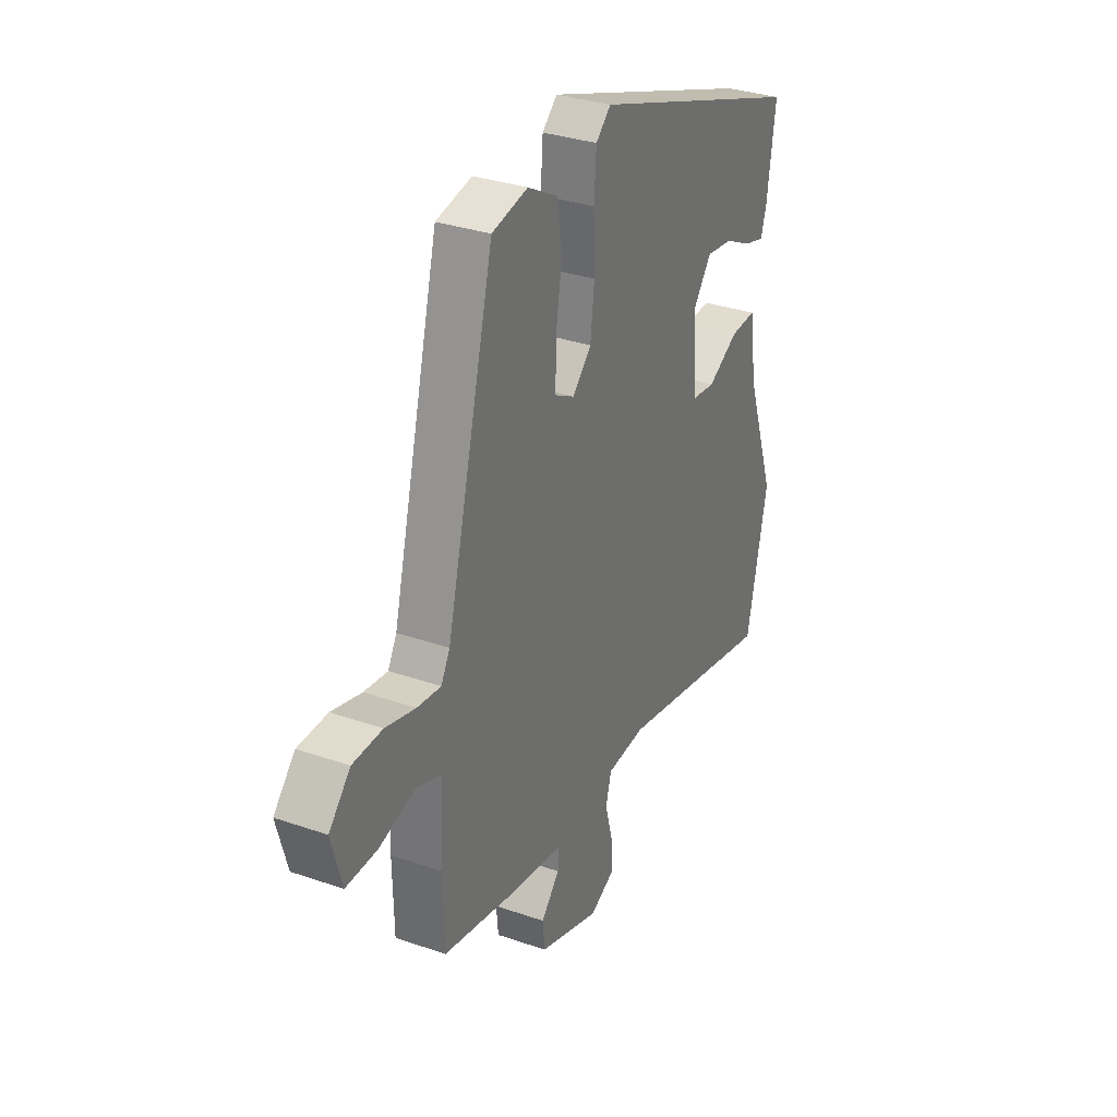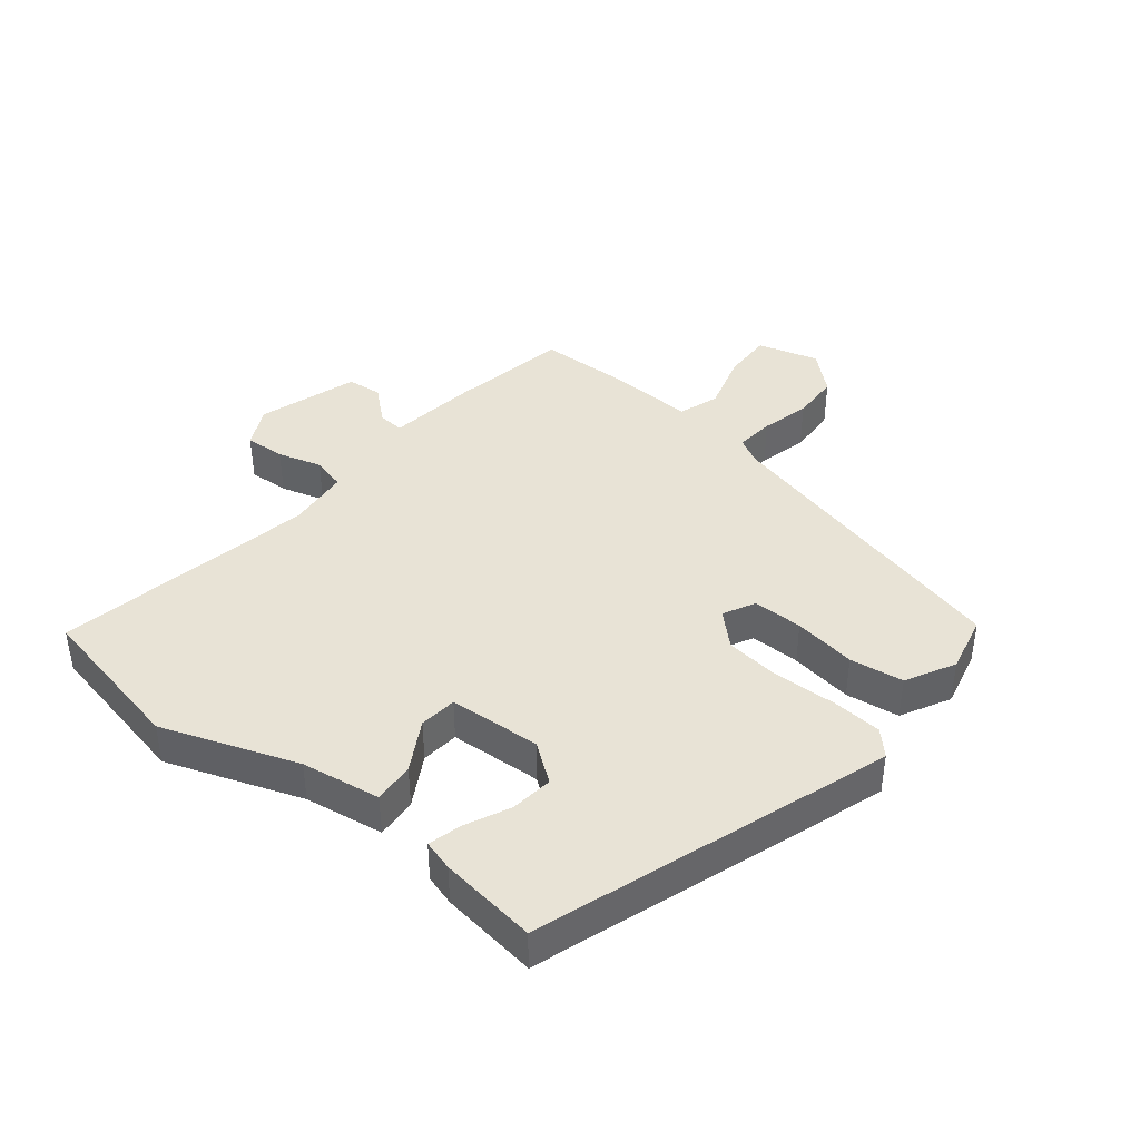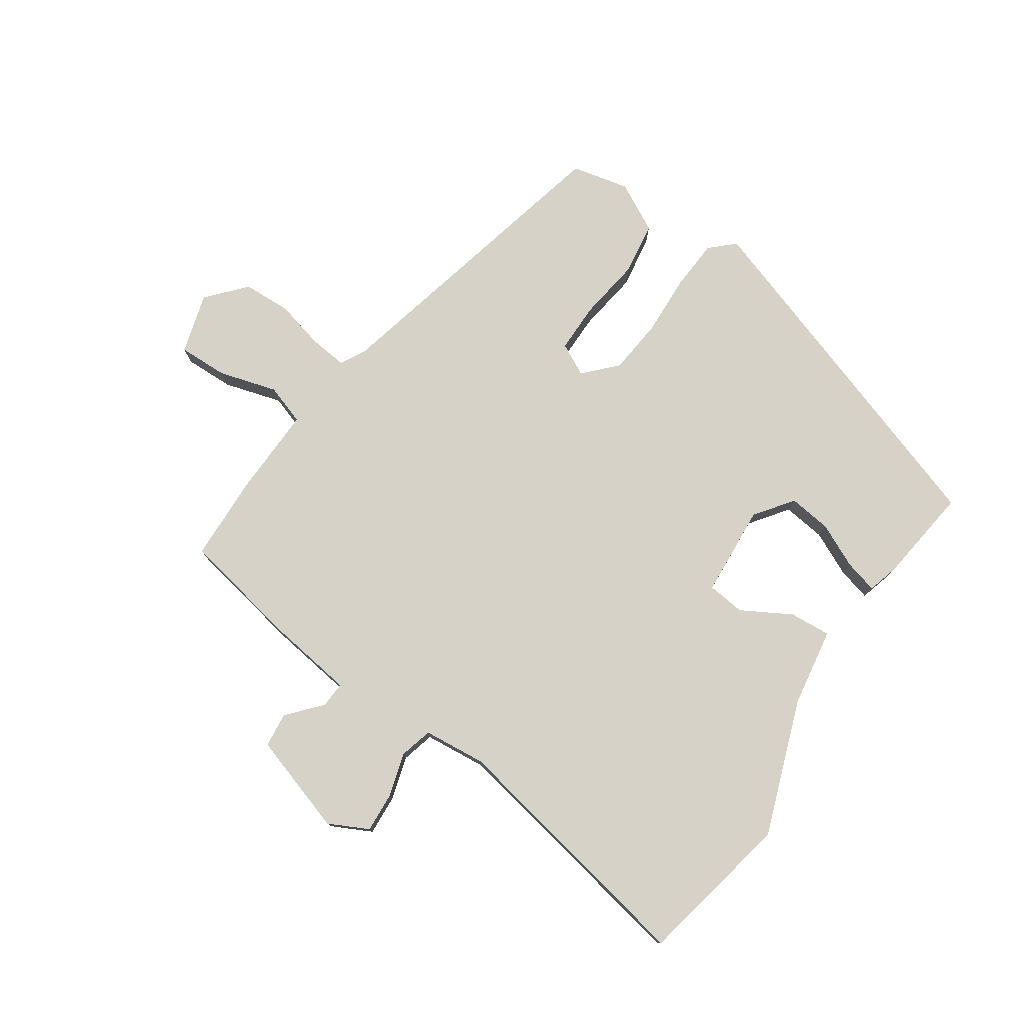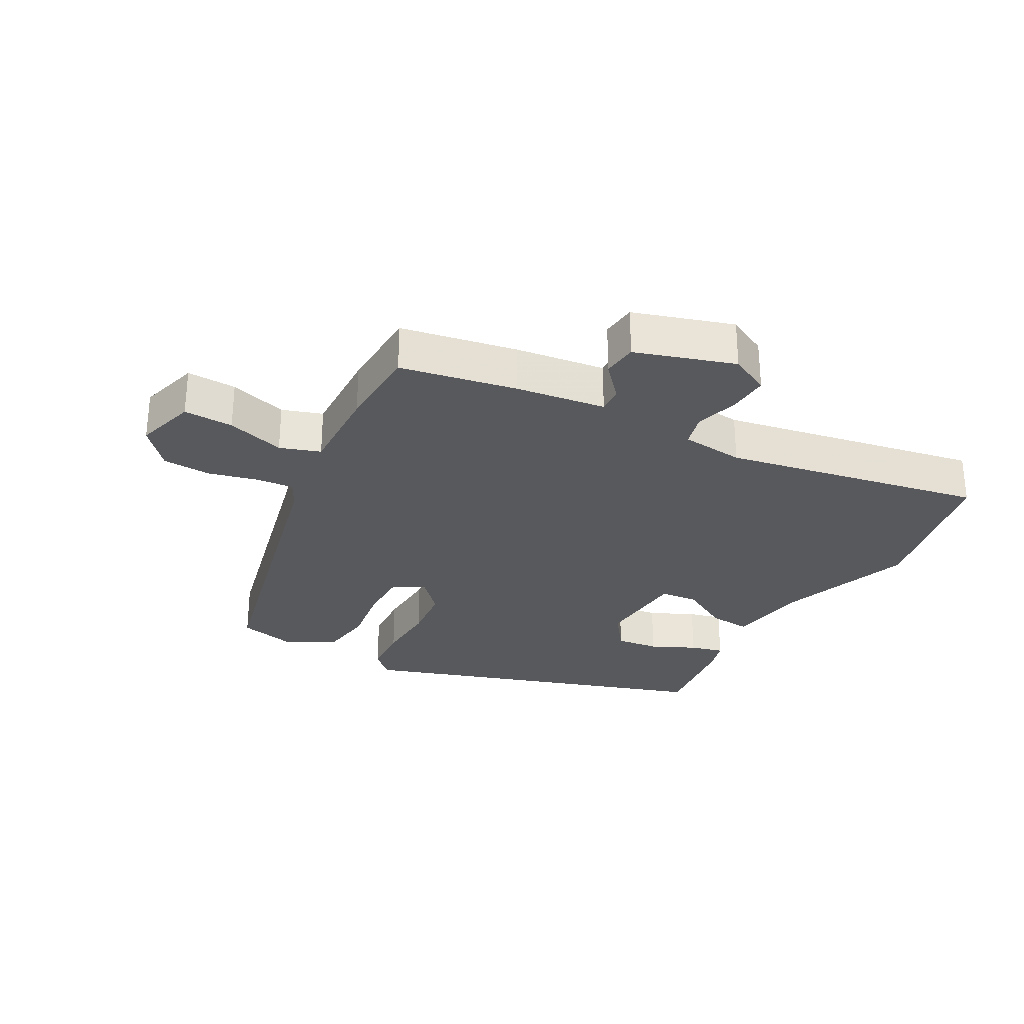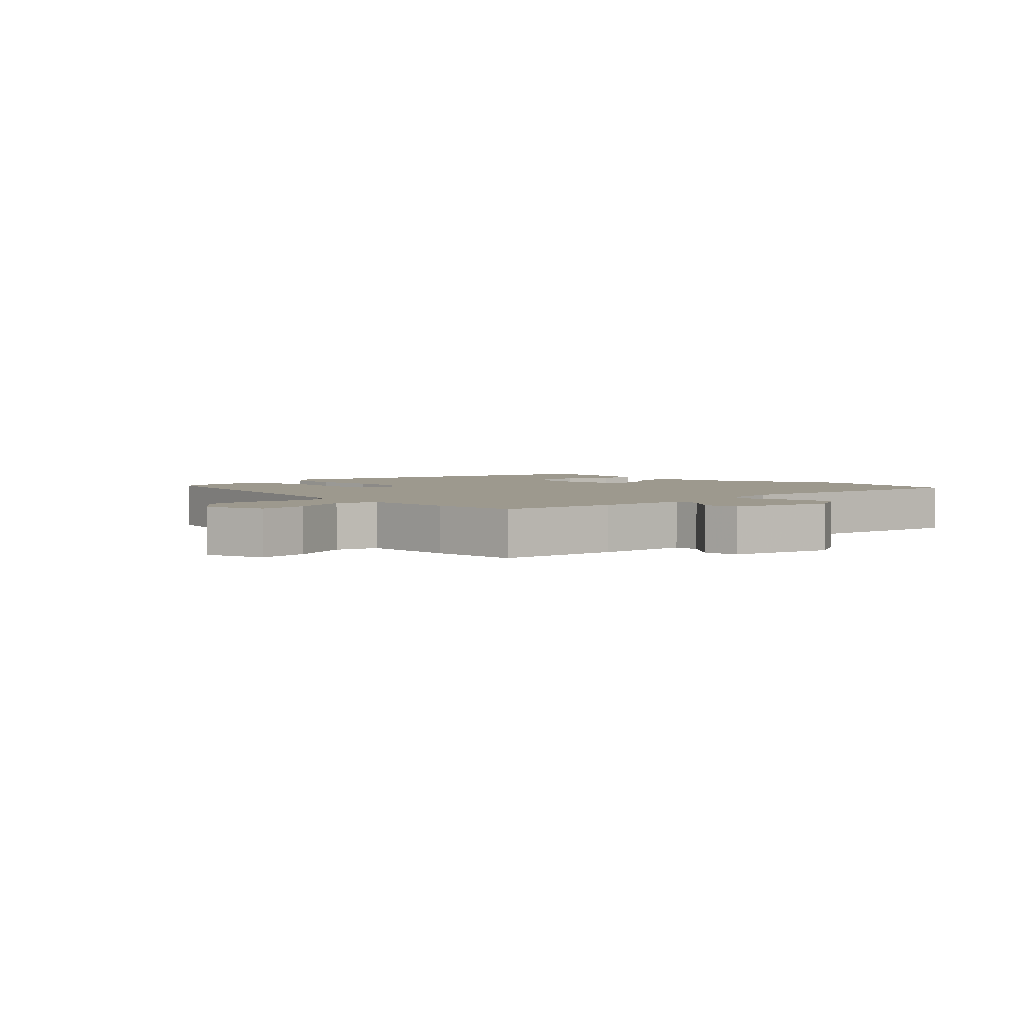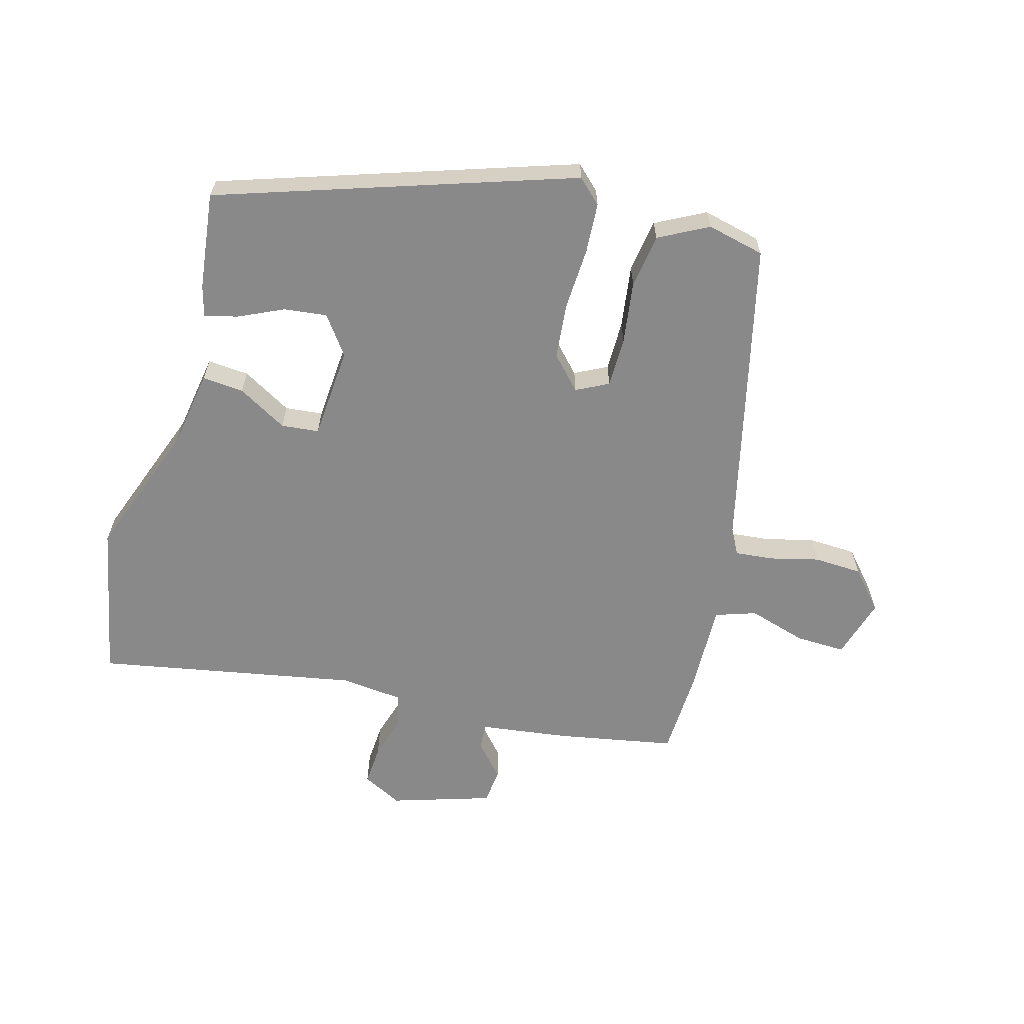
<metadata>
{"format":"obj","ext":"obj","renderer":"f3d","projection":"perspective","resolution":1024,"background":"white","views":[{"elev":32.1,"azim":116.0,"up":"+Z"},{"elev":41.4,"azim":-51.8,"up":"+Y"},{"elev":77.7,"azim":-146.6,"up":"+Y"},{"elev":-29.4,"azim":150.3,"up":"+Y"},{"elev":3.4,"azim":132.3,"up":"+Y"},{"elev":-63.0,"azim":-16.5,"up":"+Y"}]}
</metadata>
<code>
v 0.489 0.07 -0.437
v 0.309 0.07 -0.474
v 0.171 0.07 -0.495
v 0.174 0.07 -0.535
v 0.22 0.07 -0.586
v 0.215 0.07 -0.64
v 0.062 0.07 -0.691
v 0 0.07 -0.661
v 0.003 0.07 -0.599
v 0.022 0.07 -0.531
v 0.008 0.07 -0.48
v -0.089 0.07 -0.472
v -0.488 0.07 -0.554
v -0.54 0.07 -0.315
v -0.467 0.07 -0.106
v -0.449 0.07 0.016
v -0.385 0.07 0.012
v -0.308 0.07 -0.03
v -0.25 0.07 -0.023
v -0.242 0.07 0.119
v -0.286 0.07 0.177
v -0.352 0.07 0.168
v -0.42 0.07 0.135
v -0.471 0.07 0.121
v -0.485 0.07 0.168
v -0.506 0.07 0.318
v 0.034 0.07 0.507
v 0.071 0.07 0.473
v 0.077 0.07 0.395
v 0.074 0.07 0.299
v 0.084 0.07 0.214
v 0.131 0.07 0.166
v 0.18 0.07 0.192
v 0.179 0.07 0.269
v 0.164 0.07 0.365
v 0.175 0.07 0.448
v 0.25 0.07 0.489
v 0.339 0.07 0.47
v 0.458 0.07 -0.002
v 0.48 0.07 -0.042
v 0.539 0.07 -0.035
v 0.614 0.07 -0.015
v 0.688 0.07 -0.017
v 0.741 0.07 -0.075
v 0.715 0.07 -0.169
v 0.638 0.07 -0.168
v 0.548 0.07 -0.143
v 0.486 0.07 -0.165
v 0.492 0.07 -0.305
v 0.489 0 -0.437
v 0.309 0 -0.474
v 0.171 0 -0.495
v 0.174 0 -0.535
v 0.22 0 -0.586
v 0.215 0 -0.64
v 0.062 0 -0.691
v 0 0 -0.661
v 0.003 0 -0.599
v 0.022 0 -0.531
v 0.008 0 -0.48
v -0.089 0 -0.472
v -0.488 0 -0.554
v -0.54 0 -0.315
v -0.467 0 -0.106
v -0.449 0 0.016
v -0.385 0 0.012
v -0.308 0 -0.03
v -0.25 0 -0.023
v -0.242 0 0.119
v -0.286 0 0.177
v -0.352 0 0.168
v -0.42 0 0.135
v -0.471 0 0.121
v -0.485 0 0.168
v -0.506 0 0.318
v 0.034 0 0.507
v 0.071 0 0.473
v 0.077 0 0.395
v 0.074 0 0.299
v 0.084 0 0.214
v 0.131 0 0.166
v 0.18 0 0.192
v 0.179 0 0.269
v 0.164 0 0.365
v 0.175 0 0.448
v 0.25 0 0.489
v 0.339 0 0.47
v 0.458 0 -0.002
v 0.48 0 -0.042
v 0.539 0 -0.035
v 0.614 0 -0.015
v 0.688 0 -0.017
v 0.741 0 -0.075
v 0.715 0 -0.169
v 0.638 0 -0.168
v 0.548 0 -0.143
v 0.486 0 -0.165
v 0.492 0 -0.305
f 48 49 1 2
f 44 45 46 47
f 42 43 44 47
f 41 42 47 48
f 40 41 48 2
f 36 37 38 39
f 34 35 36 39
f 33 34 39 40
f 32 33 40 2
f 27 28 29 30
f 27 30 31
f 26 27 31
f 22 23 24 25
f 21 22 25 26
f 15 16 17 18
f 15 18 19
f 12 13 14 15
f 11 12 15 19
f 7 8 9 10
f 5 6 7 10
f 4 5 10 11
f 3 4 11 19
f 21 26 31 32
f 20 21 32 2
f 2 3 19 20
f 51 50 98 97
f 96 95 94 93
f 96 93 92 91
f 97 96 91 90
f 51 97 90 89
f 88 87 86 85
f 88 85 84 83
f 89 88 83 82
f 51 89 82 81
f 79 78 77 76
f 80 79 76
f 80 76 75
f 74 73 72 71
f 75 74 71 70
f 67 66 65 64
f 68 67 64
f 64 63 62 61
f 68 64 61 60
f 59 58 57 56
f 59 56 55 54
f 60 59 54 53
f 68 60 53 52
f 81 80 75 70
f 51 81 70 69
f 69 68 52 51
f 1 50 51 2
f 2 51 52 3
f 3 52 53 4
f 4 53 54 5
f 5 54 55 6
f 6 55 56 7
f 7 56 57 8
f 8 57 58 9
f 9 58 59 10
f 10 59 60 11
f 11 60 61 12
f 12 61 62 13
f 13 62 63 14
f 14 63 64 15
f 15 64 65 16
f 16 65 66 17
f 17 66 67 18
f 18 67 68 19
f 19 68 69 20
f 20 69 70 21
f 21 70 71 22
f 22 71 72 23
f 23 72 73 24
f 24 73 74 25
f 25 74 75 26
f 26 75 76 27
f 27 76 77 28
f 28 77 78 29
f 29 78 79 30
f 30 79 80 31
f 31 80 81 32
f 32 81 82 33
f 33 82 83 34
f 34 83 84 35
f 35 84 85 36
f 36 85 86 37
f 37 86 87 38
f 38 87 88 39
f 39 88 89 40
f 40 89 90 41
f 41 90 91 42
f 42 91 92 43
f 43 92 93 44
f 44 93 94 45
f 45 94 95 46
f 46 95 96 47
f 47 96 97 48
f 48 97 98 49
f 49 98 50 1

</code>
